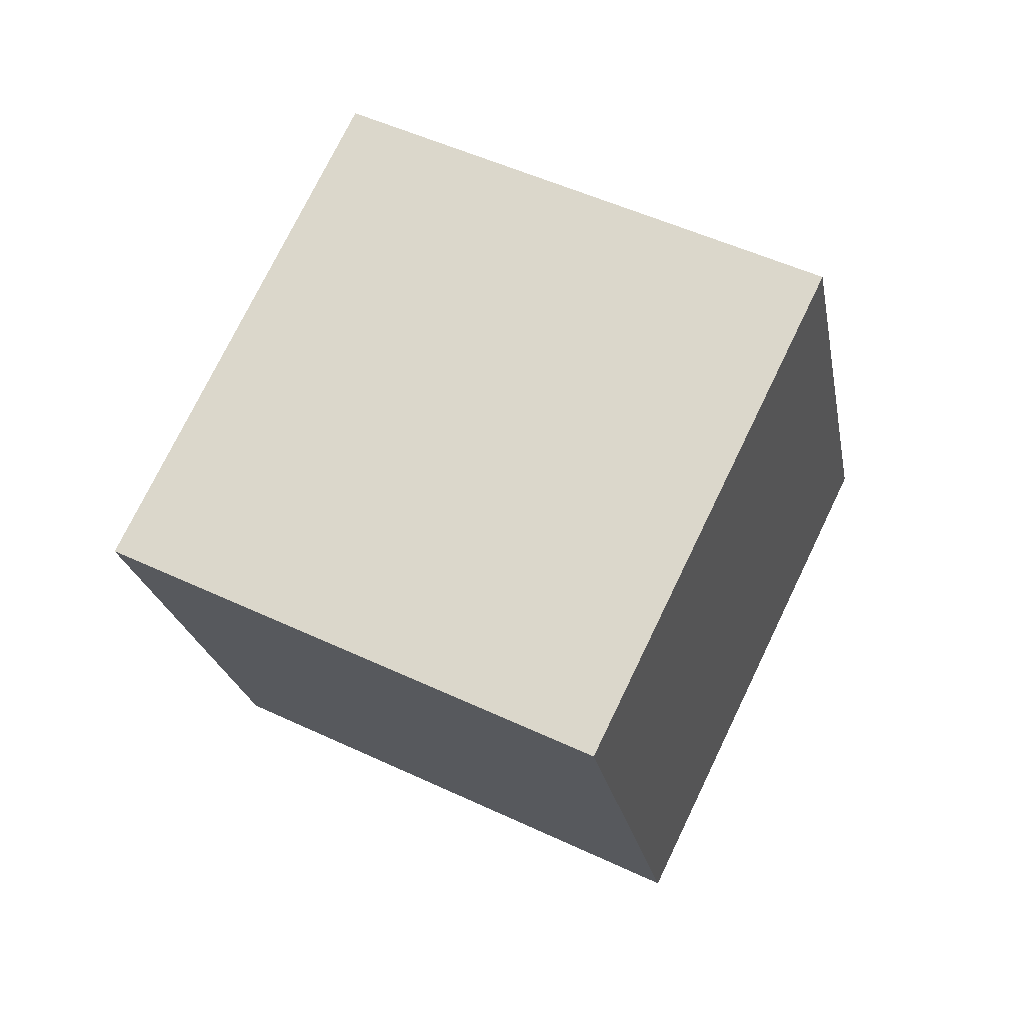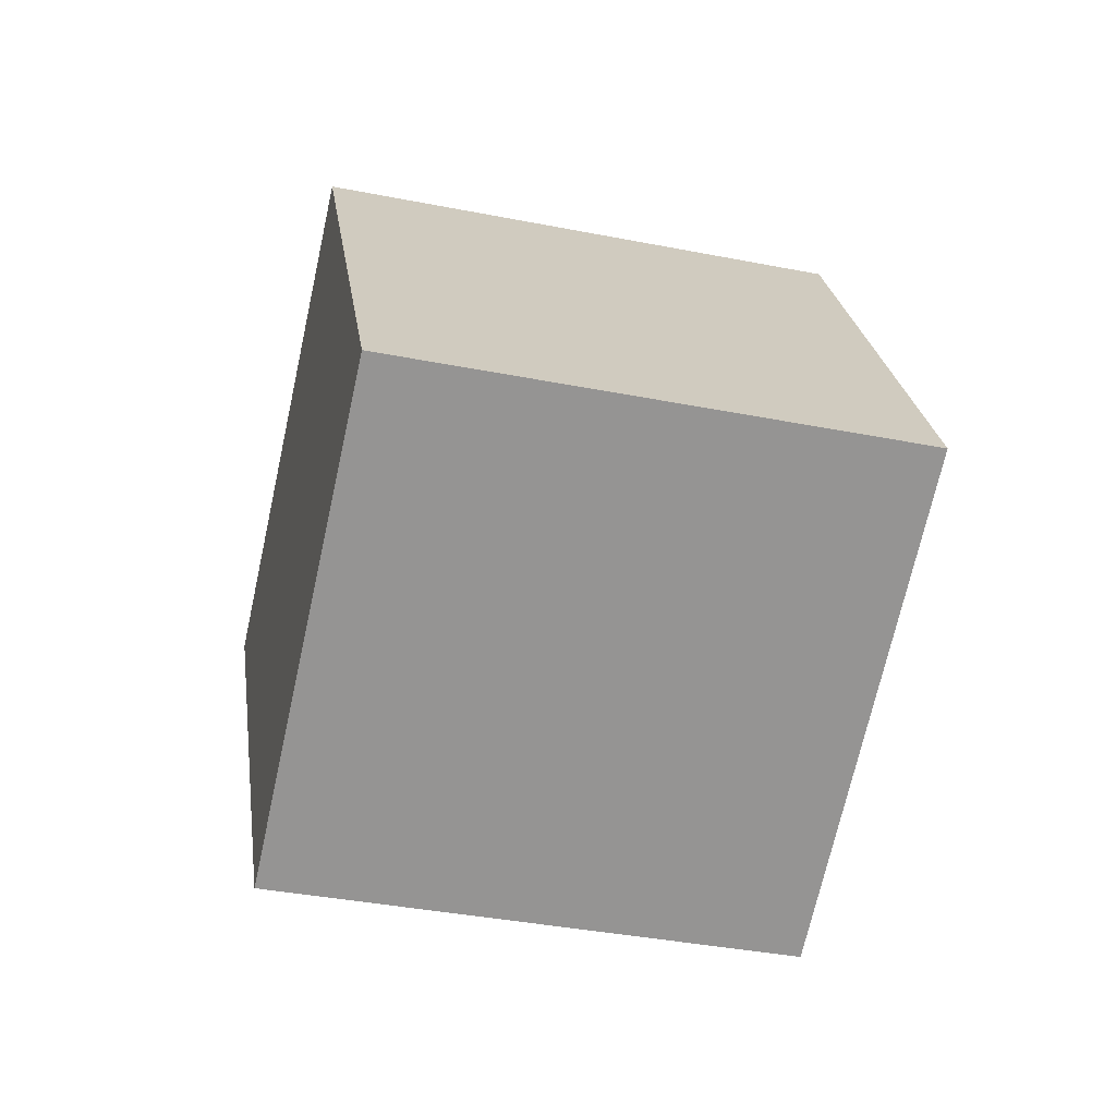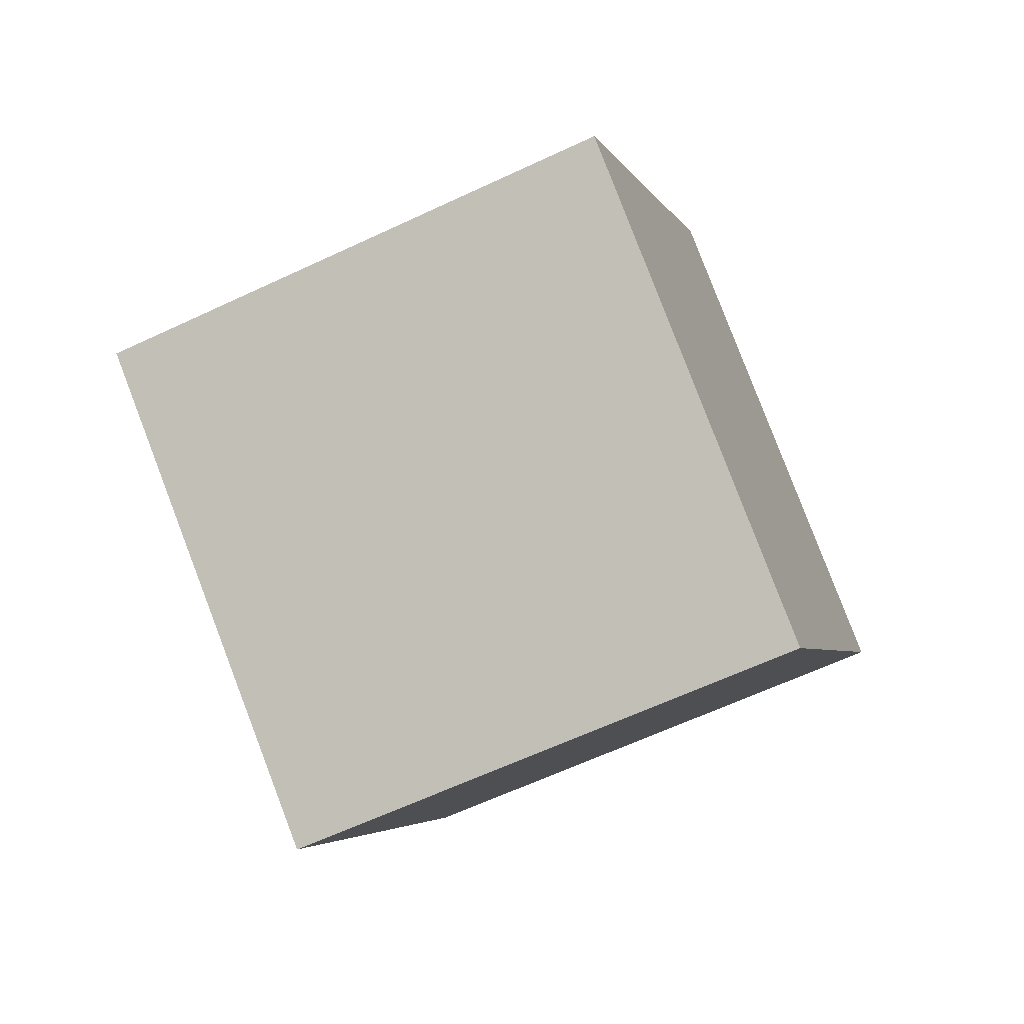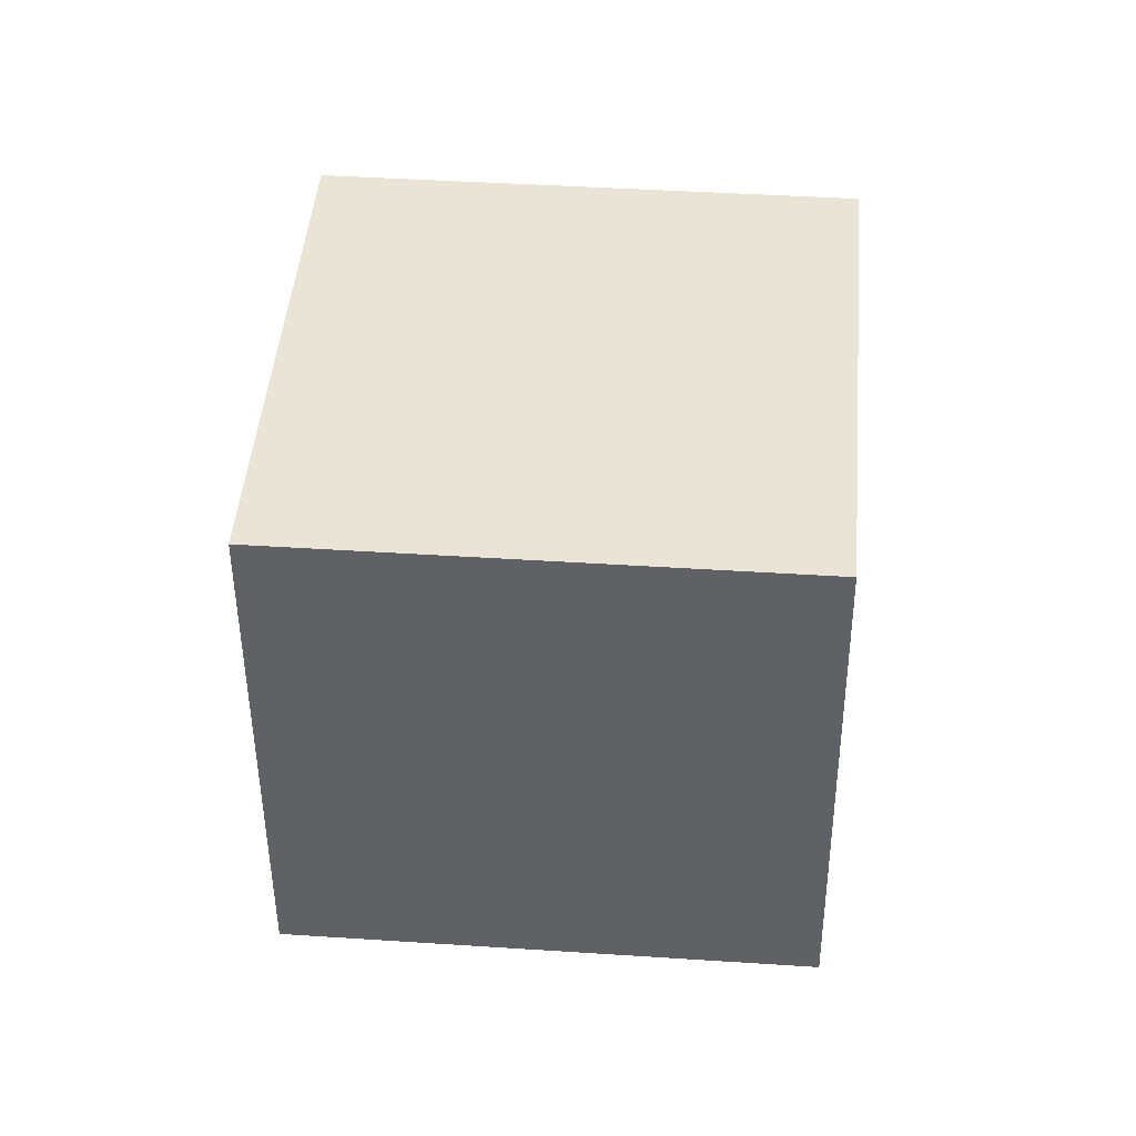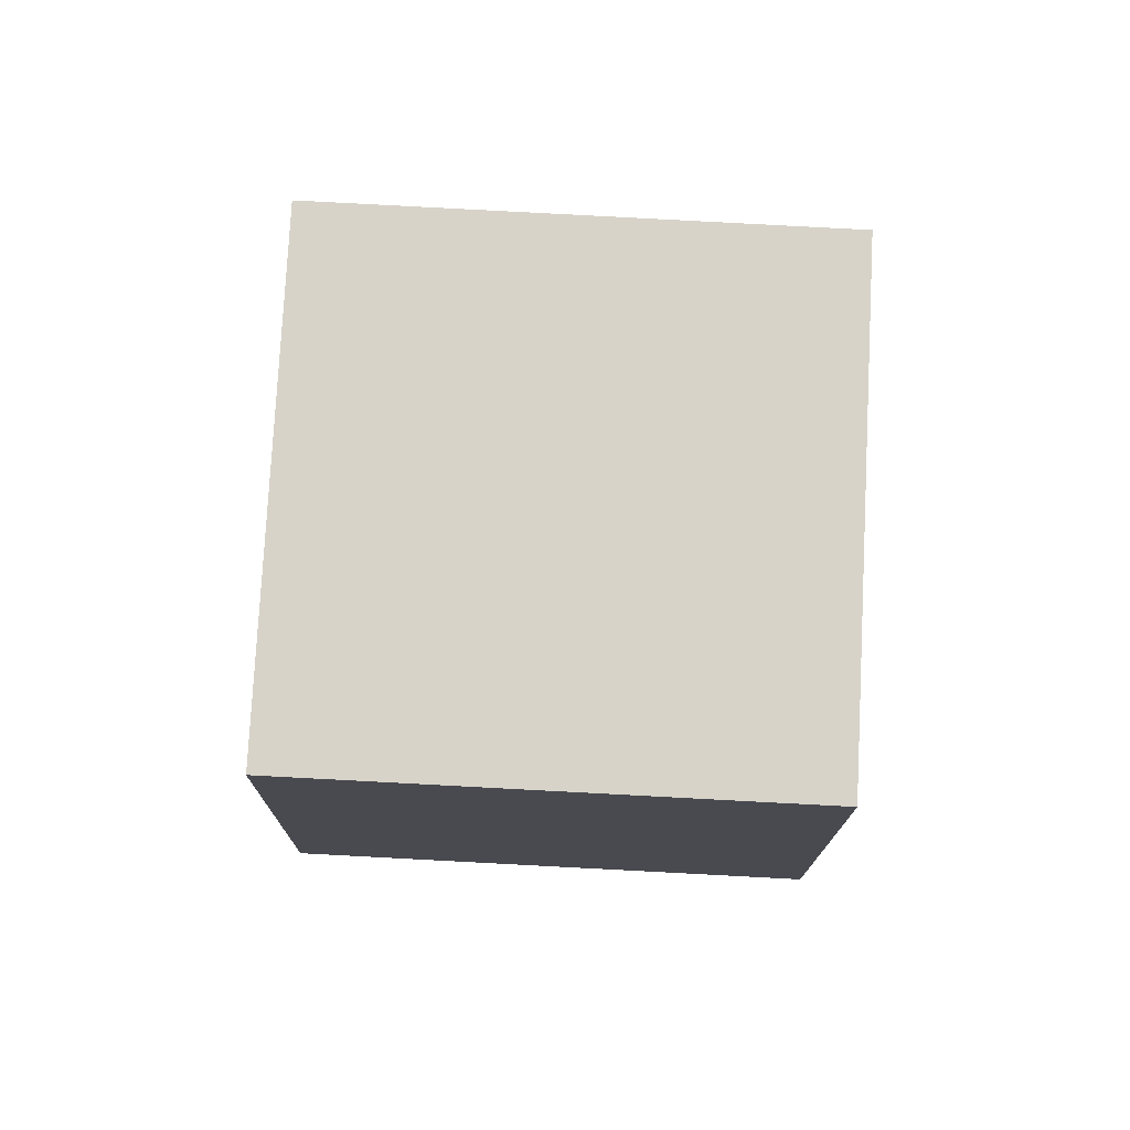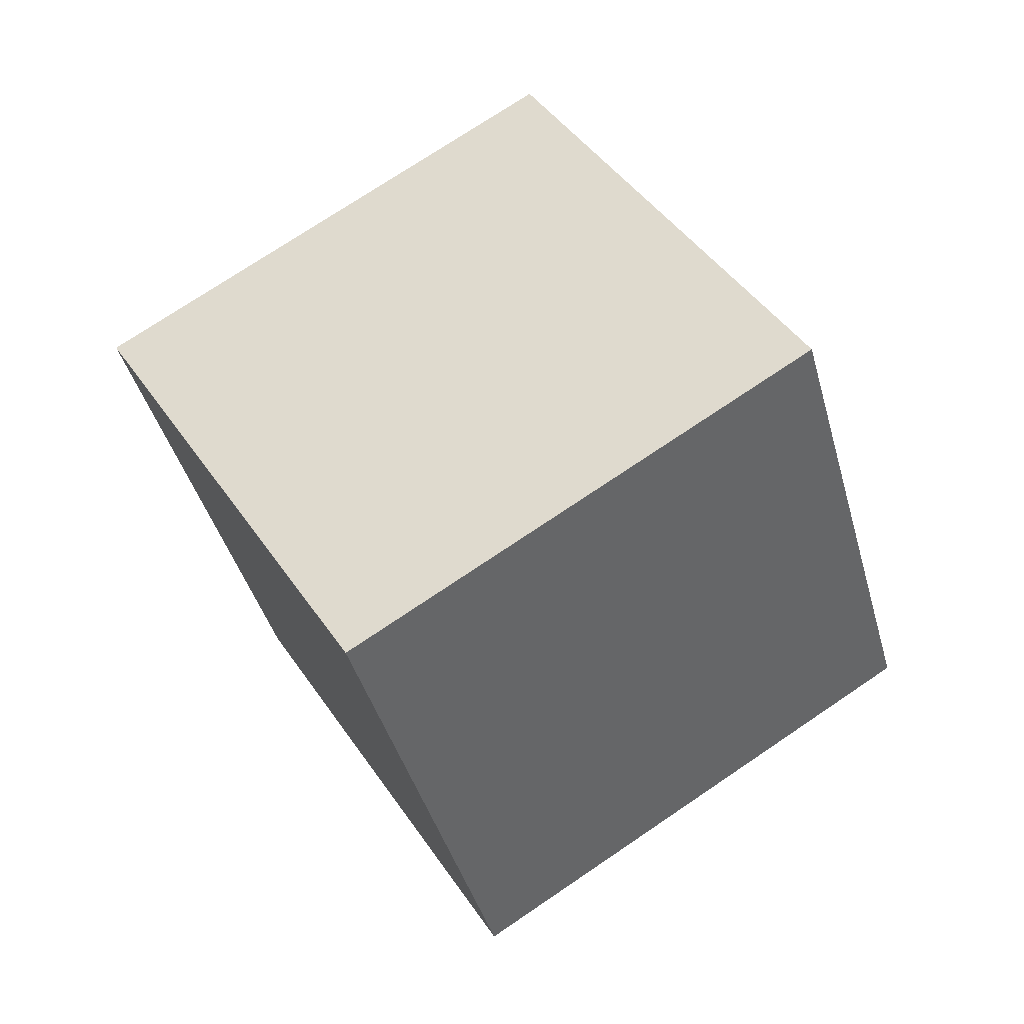
<metadata>
{"format":"obj","ext":"obj","renderer":"f3d","projection":"perspective","resolution":1024,"background":"white","views":[{"elev":46.1,"azim":-87.6,"up":"+Y"},{"elev":-43.6,"azim":50.5,"up":"+Y"},{"elev":5.3,"azim":37.1,"up":"+Z"},{"elev":19.9,"azim":-110.8,"up":"+Y"},{"elev":52.3,"azim":-112.7,"up":"+Y"},{"elev":69.7,"azim":30.6,"up":"+Y"}]}
</metadata>
<code>
g Cube
v 0.4883 0.8577 -0.1061
v 0.2328 0.8409 0.4365
v -0.2594 0.5952 0.197
v -0.003881 0.612 -0.3456
v 0.2594 1.405 -0.197
v 0.003881 1.388 0.3456
v -0.4883 1.142 0.1061
v -0.2328 1.159 -0.4365
f 2 3 4
f 8 7 6
f 1 5 6
f 2 6 7
f 3 7 8
f 5 1 4
f 1 2 4
f 5 8 6
f 2 1 6
f 3 2 7
f 4 3 8
f 8 5 4

</code>
